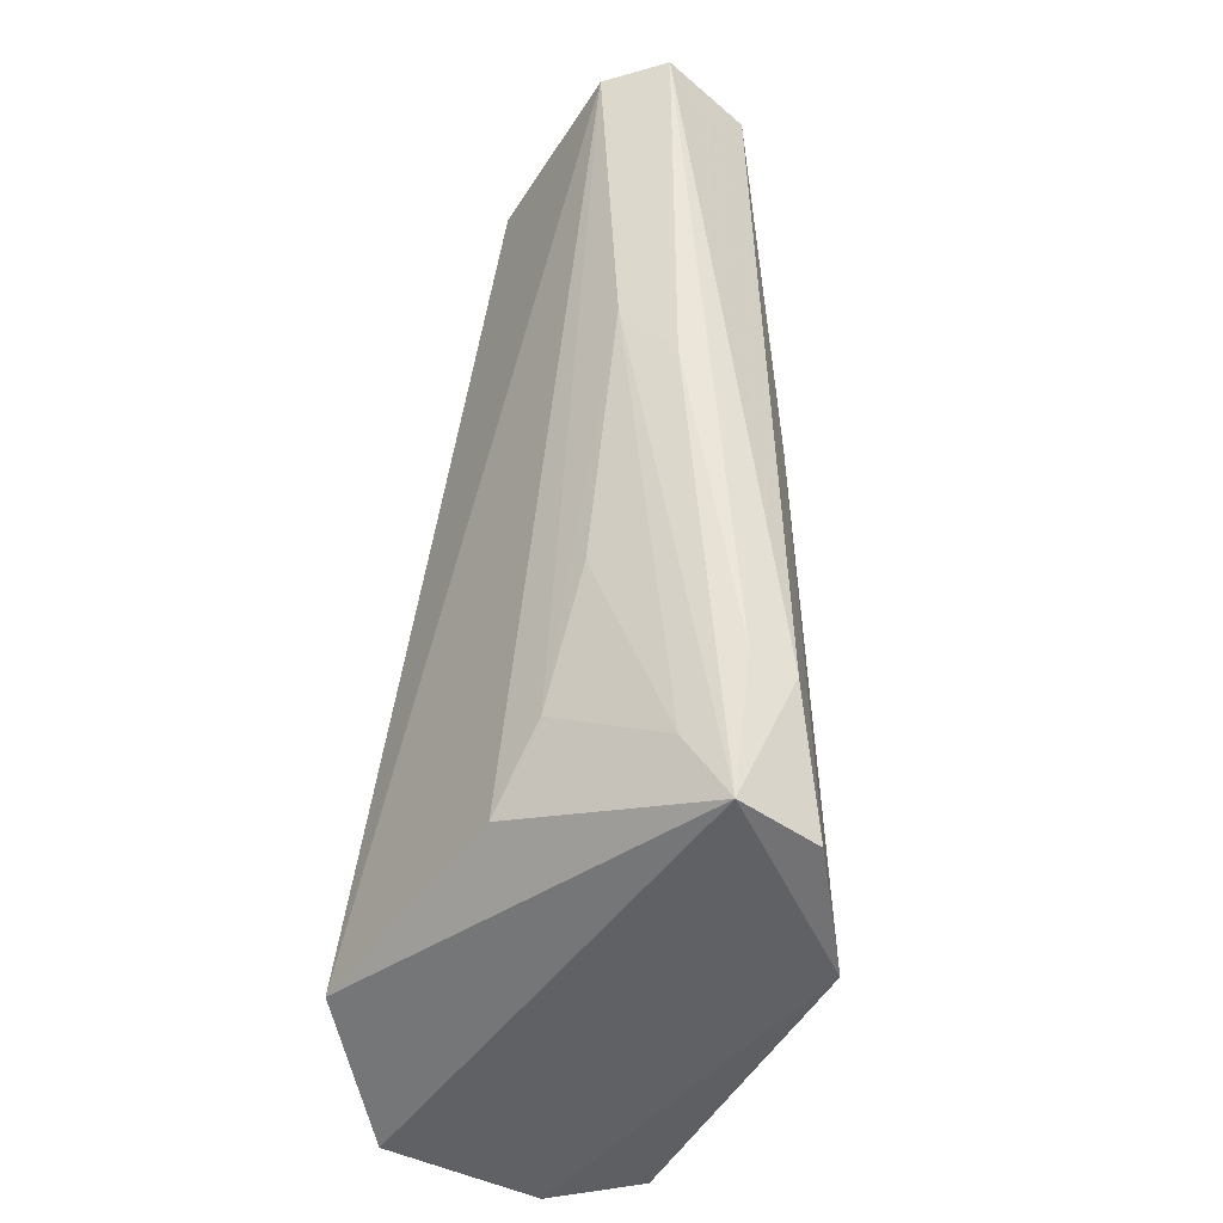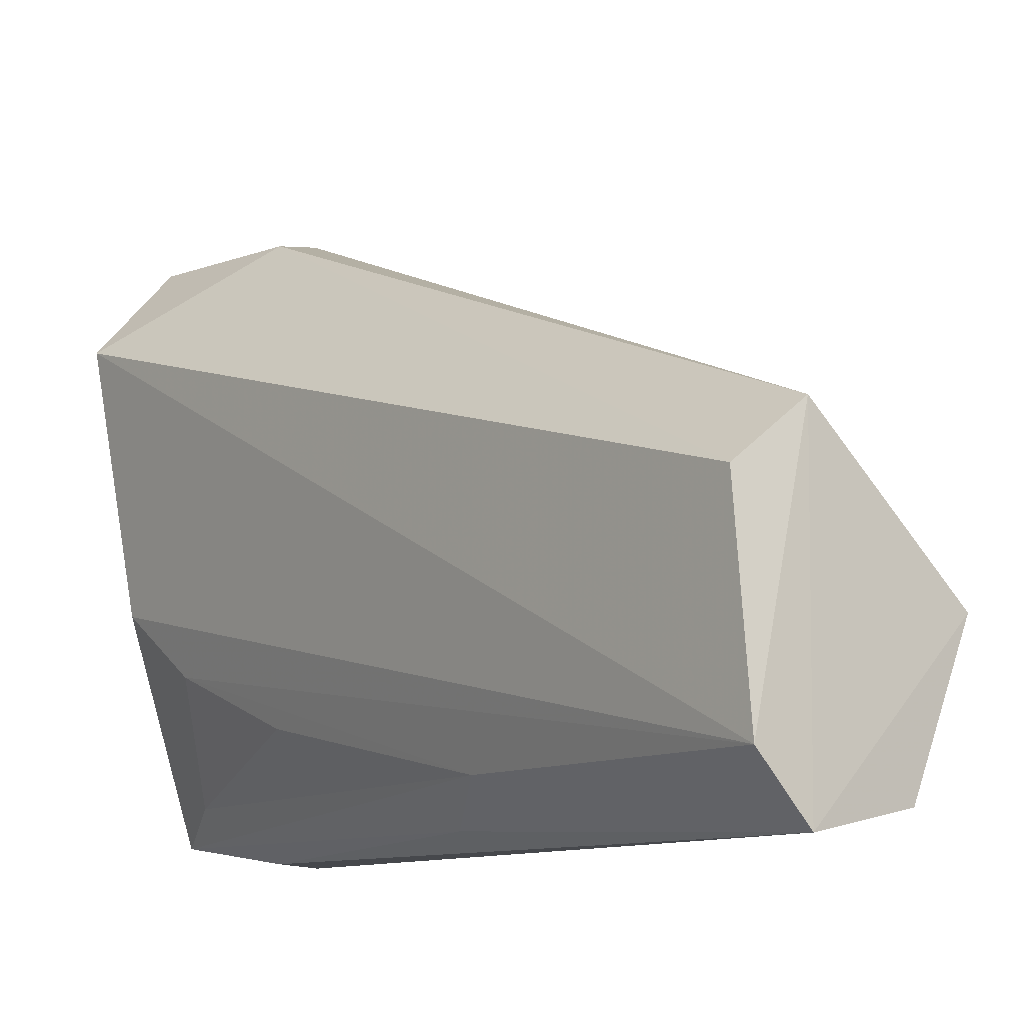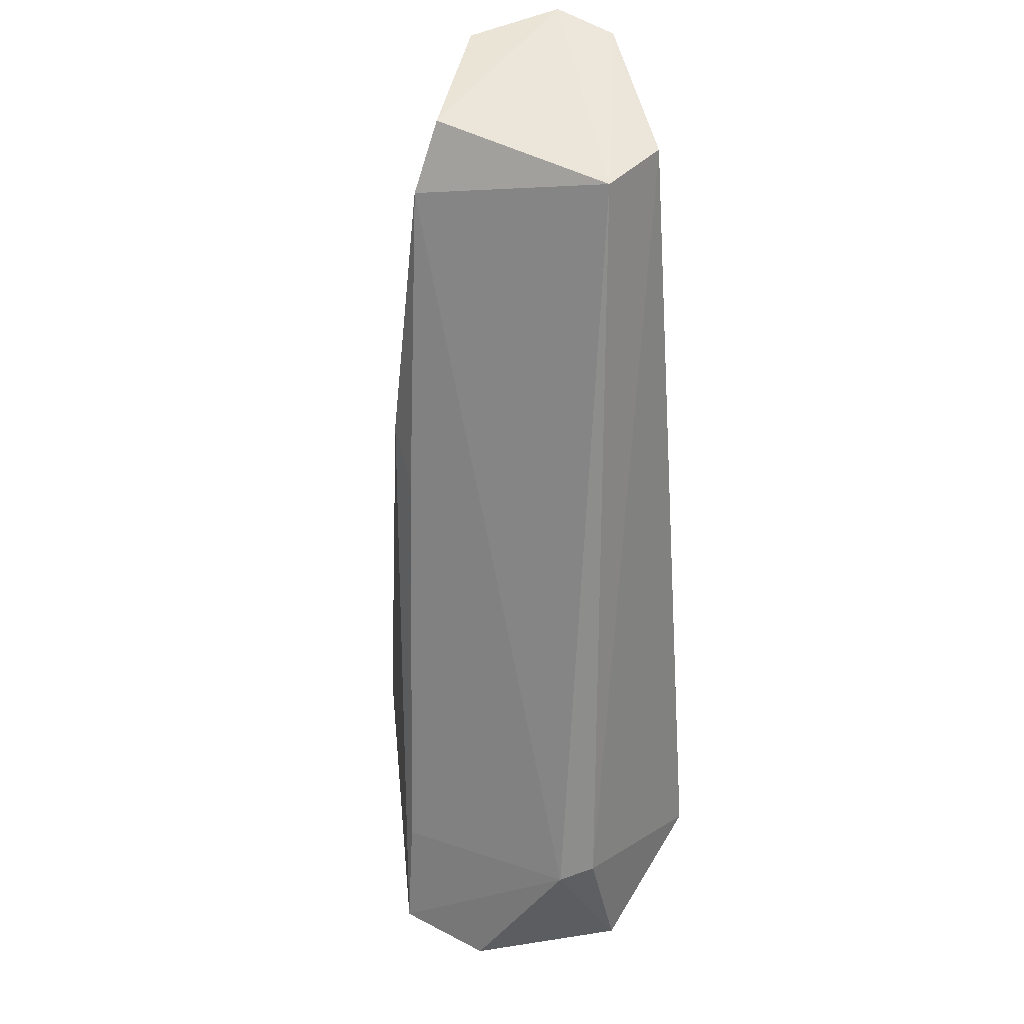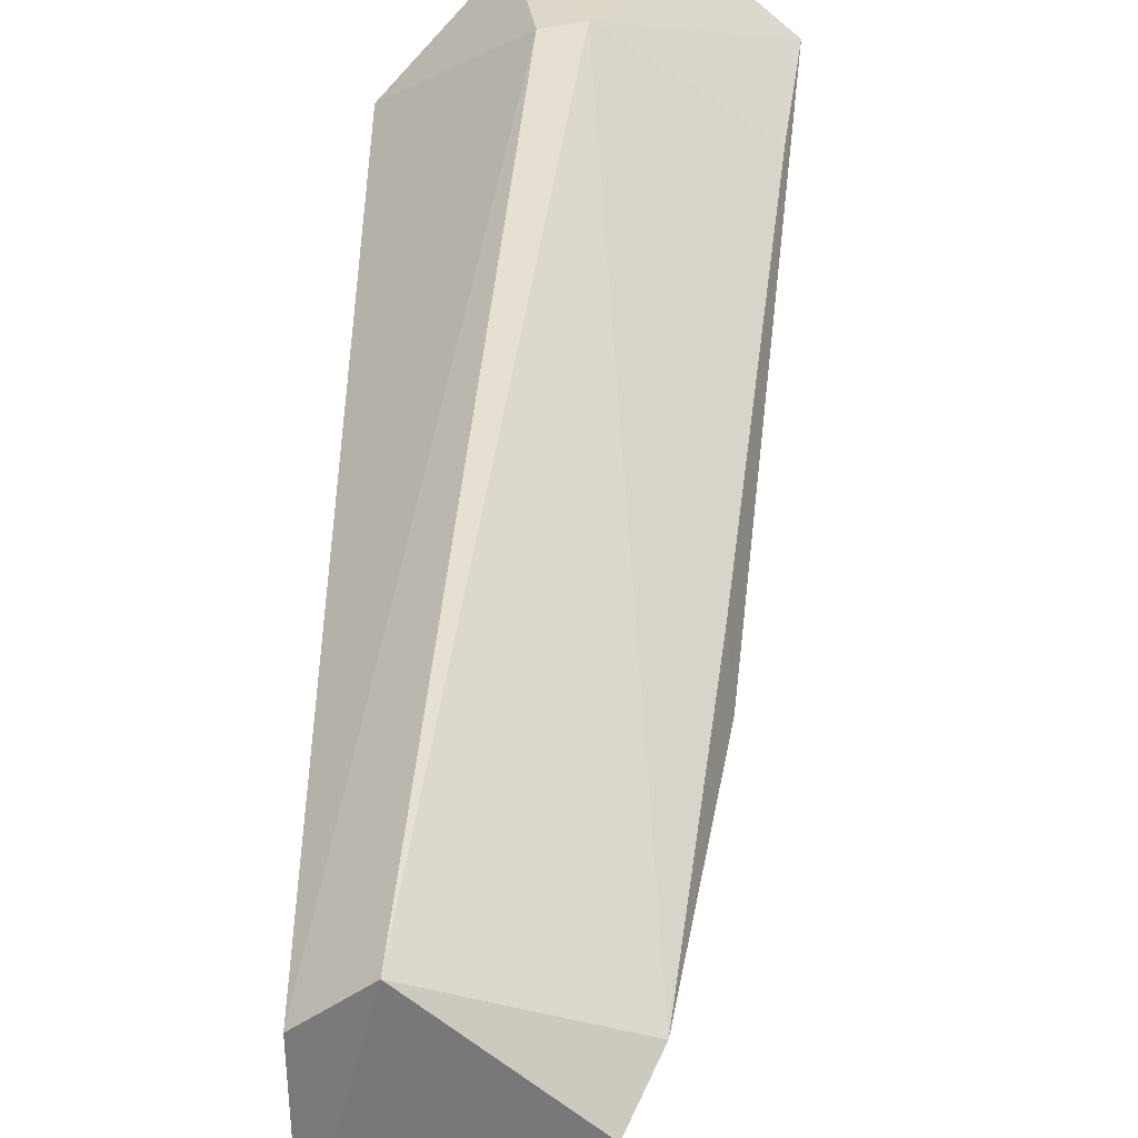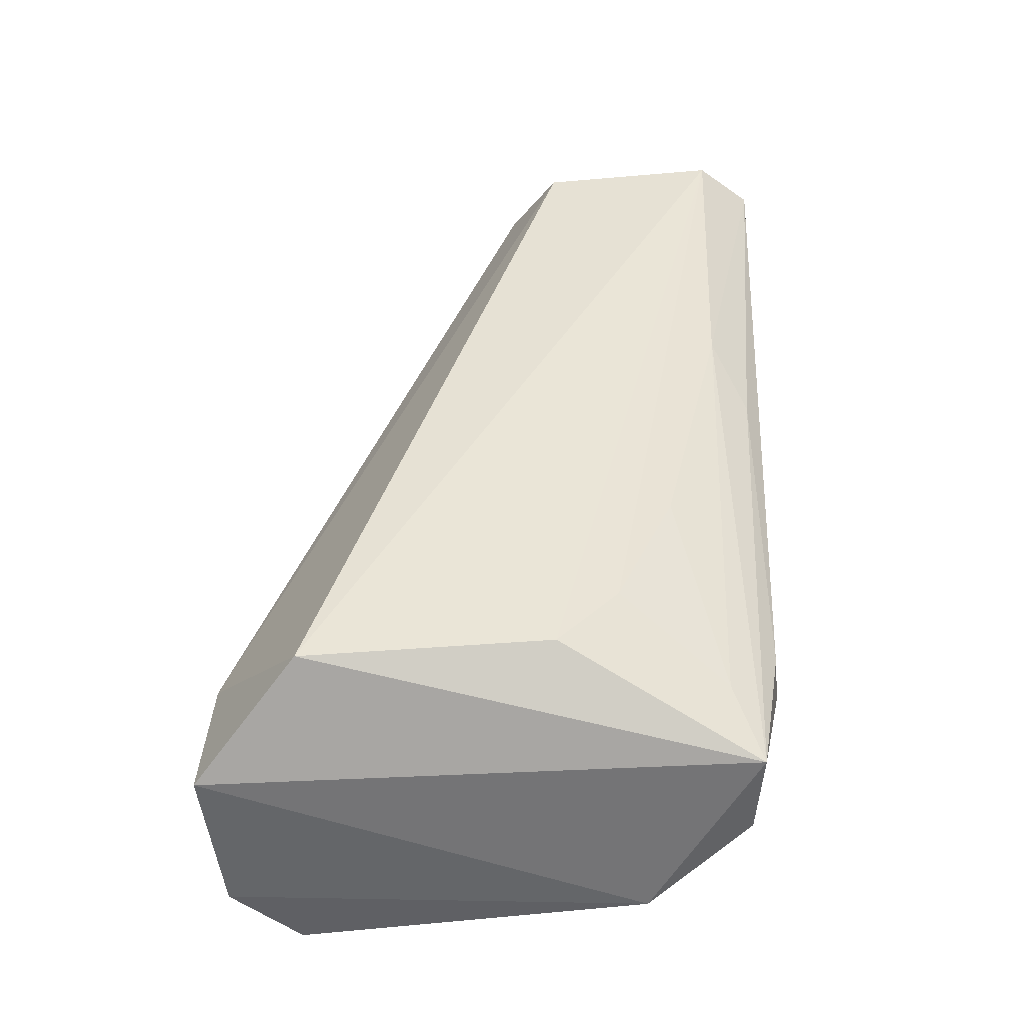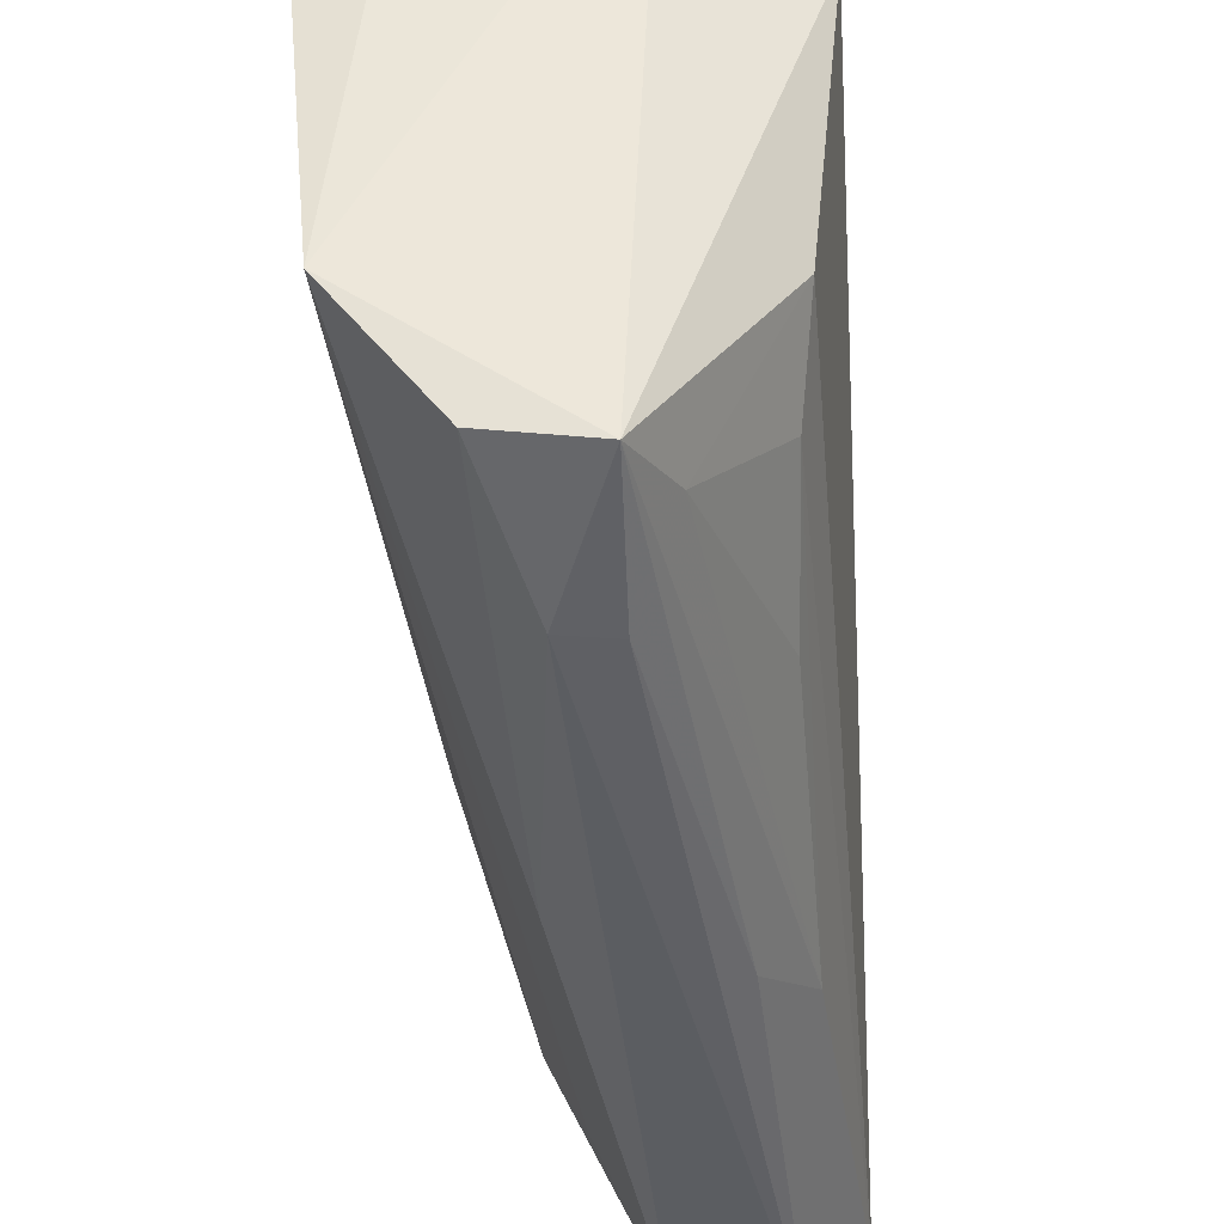
<metadata>
{"format":"obj","ext":"obj","renderer":"f3d","projection":"perspective","resolution":1024,"background":"white","views":[{"elev":-44.8,"azim":149.7,"up":"+Y"},{"elev":-12.4,"azim":141.8,"up":"+Z"},{"elev":47.9,"azim":-11.2,"up":"+Y"},{"elev":33.6,"azim":-177.8,"up":"+Z"},{"elev":-49.2,"azim":94.2,"up":"+Y"},{"elev":-40.6,"azim":4.2,"up":"+Z"}]}
</metadata>
<code>
v 0.004826 -0.002181 0.04117
v 0.01311 -0.007678 0.03472
v 0.01252 0.04261 0.01919
v 0.009316 0.04356 0.004629
v -0.005821 -0.01156 0.0154
v 0.01228 0.04344 0.007858
v -0.003275 -0.01154 0.04082
v 0.008628 0.04314 0.02251
v 0.00479 -0.01 0.00813
v 0.006482 -0.01111 0.04127
v -0.002235 0.03932 0.01635
v 0.002393 -0.002243 0.04159
v 0.001724 -0.002086 0.006686
v 0.01058 0.0232 0.008698
v -0.0004088 0.0432 0.01447
v -0.007903 -0.01115 0.03697
v -0.0005604 -0.01017 0.008895
v 0.004498 -0.001564 0.006736
v 0.003284 0.04325 0.006032
v 0.008072 0.01902 0.006656
v 0.01146 -0.005773 0.01988
v -0.004825 0.02322 0.02046
v -0.007035 -0.004138 0.0345
v -0.0001594 0.03862 0.01204
v -0.0004285 0.01831 0.00936
v 0.01072 -0.001359 0.01612
v -0.004411 0.021 0.02387
v 0.006696 -0.005589 0.009841
v 0.01029 0.006819 0.01256
f 1 2 3
f 6 3 2
f 8 6 4
f 8 3 6
f 8 1 3
f 10 2 1
f 10 9 2
f 10 7 5
f 10 5 9
f 12 1 8
f 12 10 1
f 12 7 10
f 12 8 11
f 14 4 6
f 15 11 8
f 15 8 4
f 16 5 7
f 16 7 12
f 17 13 9
f 17 9 5
f 18 13 4
f 18 9 13
f 19 11 15
f 19 15 4
f 19 4 13
f 20 14 9
f 20 4 14
f 20 18 4
f 20 9 18
f 21 6 2
f 21 2 9
f 22 11 5
f 22 5 16
f 23 16 12
f 24 5 11
f 24 11 19
f 25 17 5
f 25 24 19
f 25 5 24
f 25 19 13
f 25 13 17
f 26 14 6
f 26 6 21
f 27 22 16
f 27 16 23
f 27 11 22
f 27 23 12
f 27 12 11
f 28 26 21
f 28 21 9
f 28 9 14
f 29 28 14
f 29 14 26
f 29 26 28

</code>
